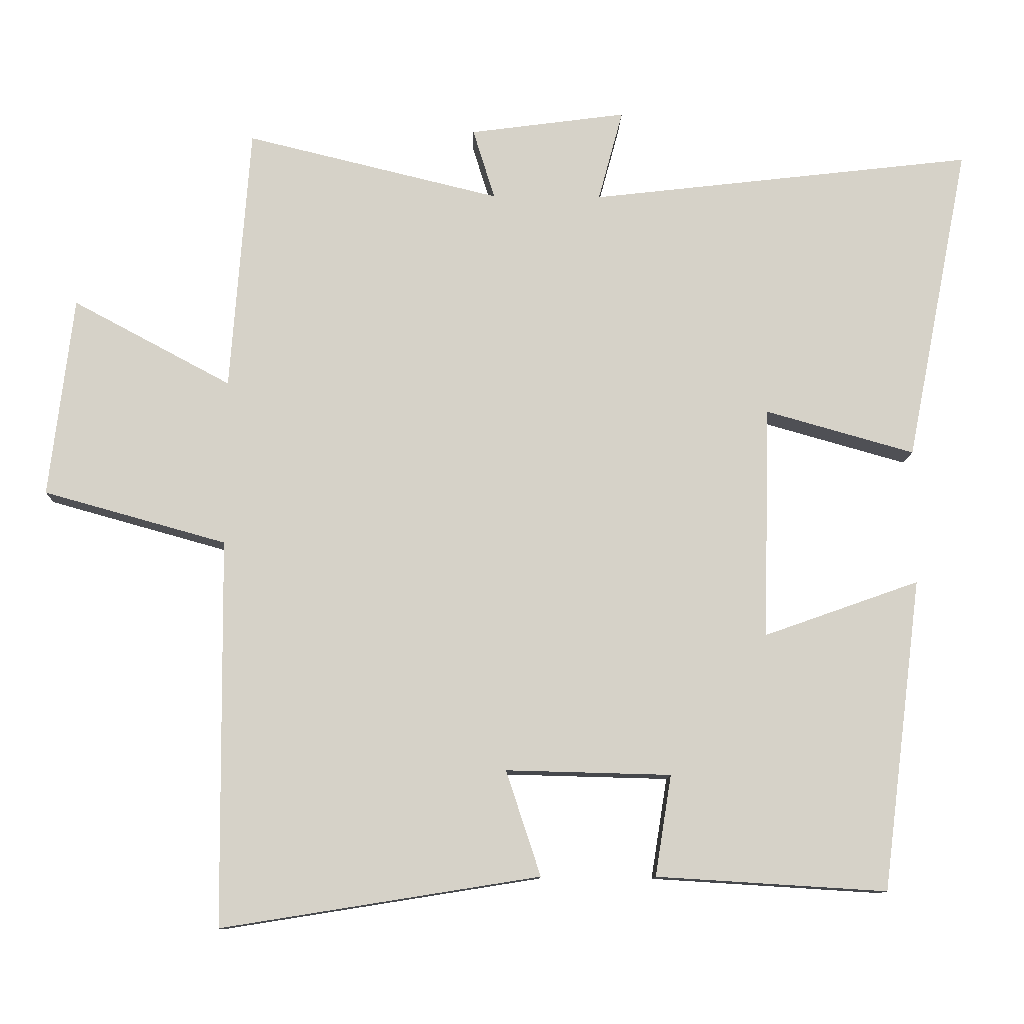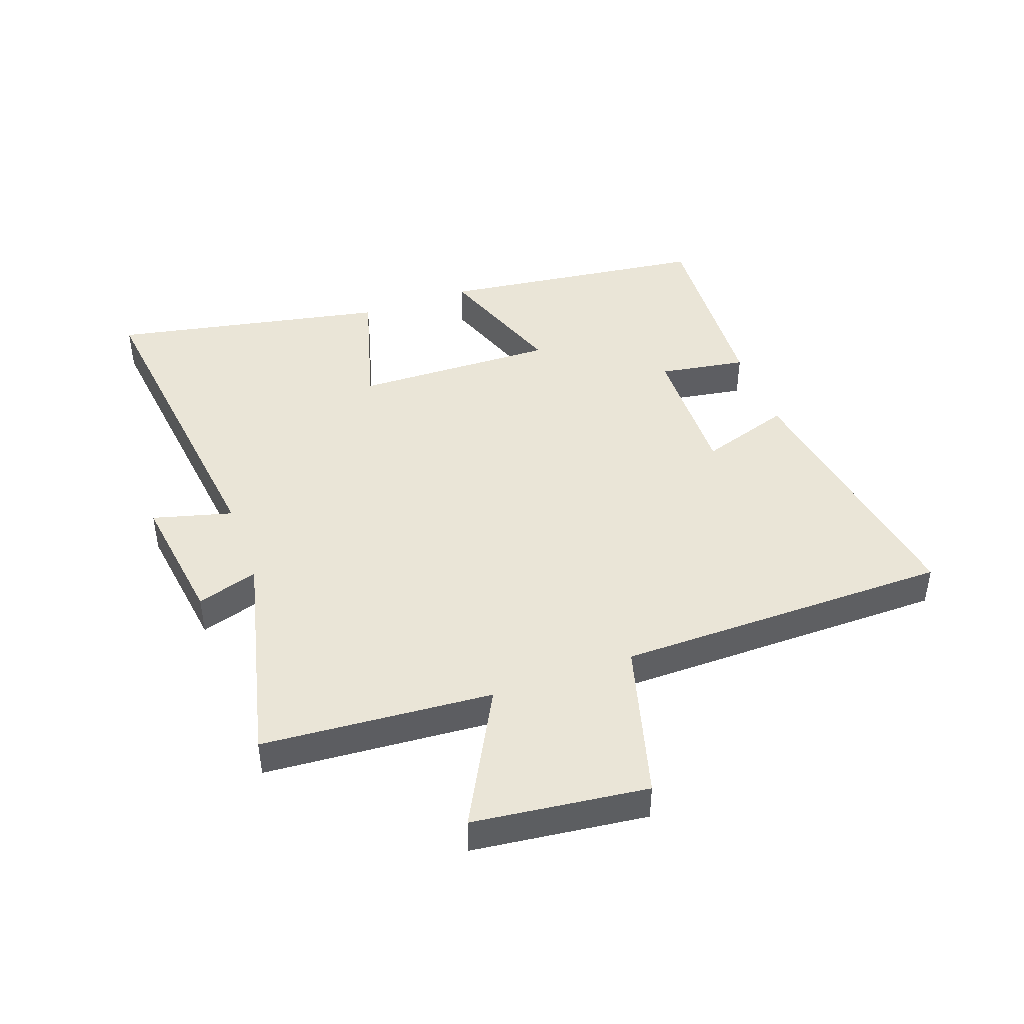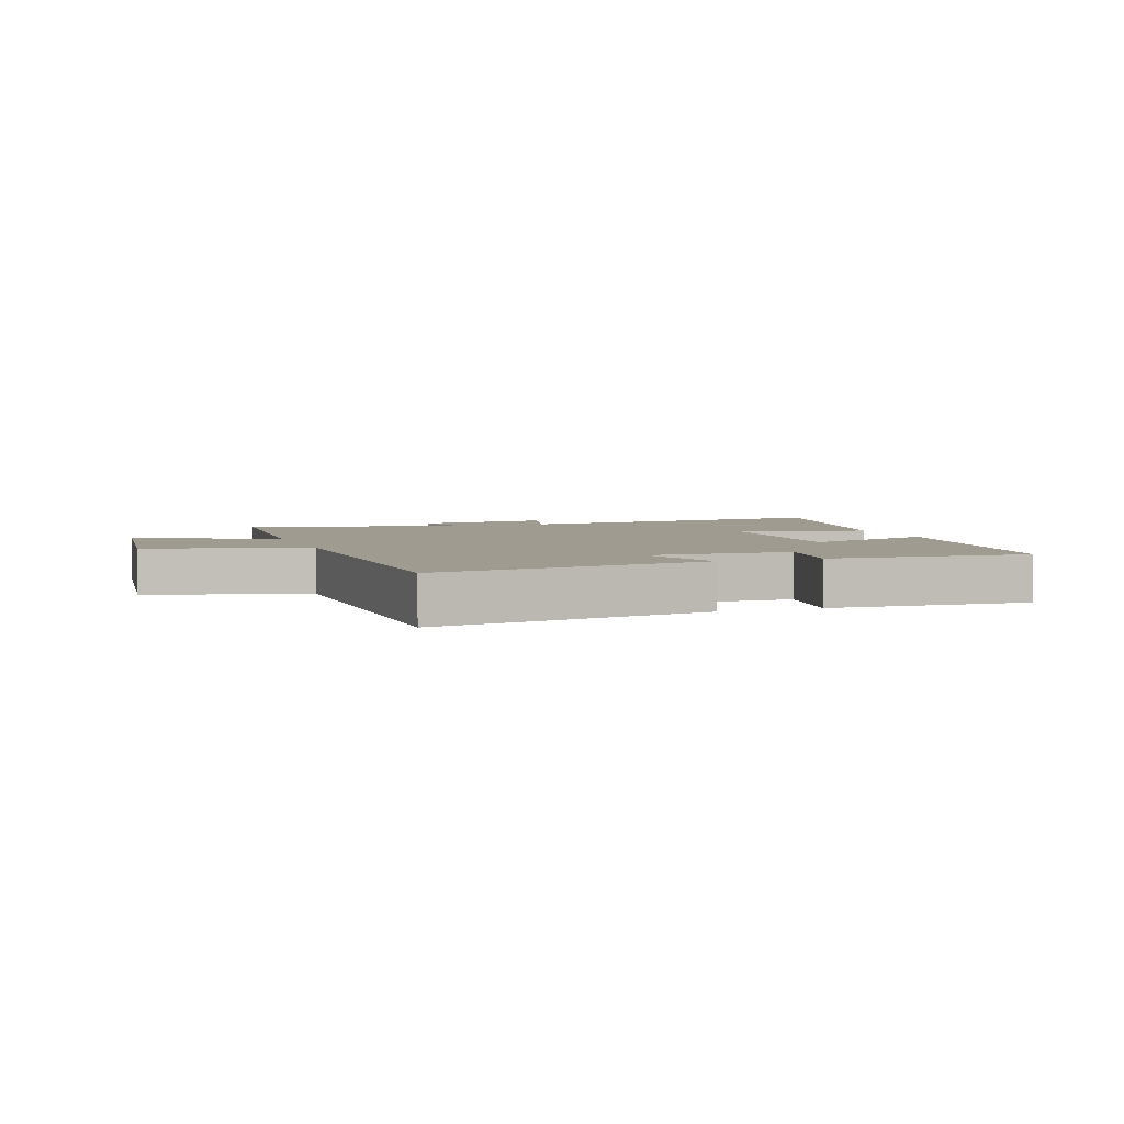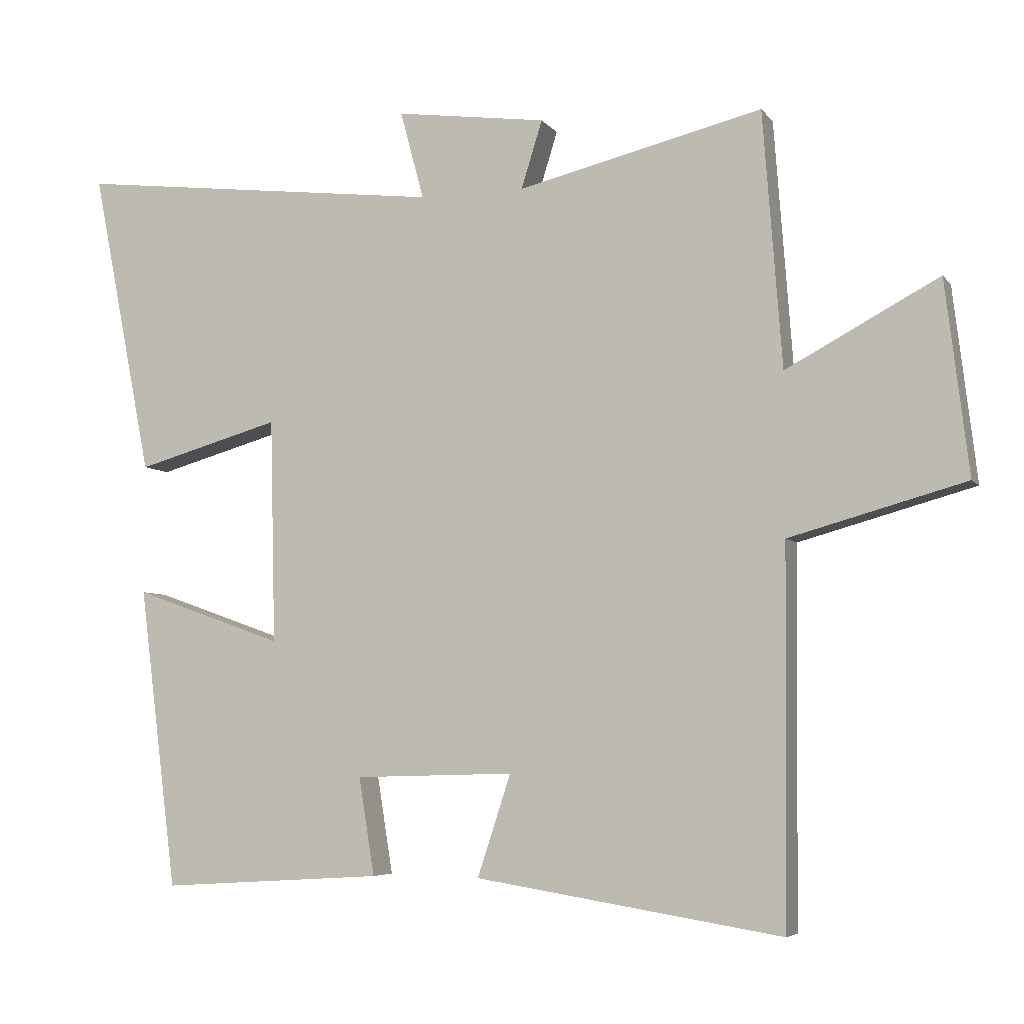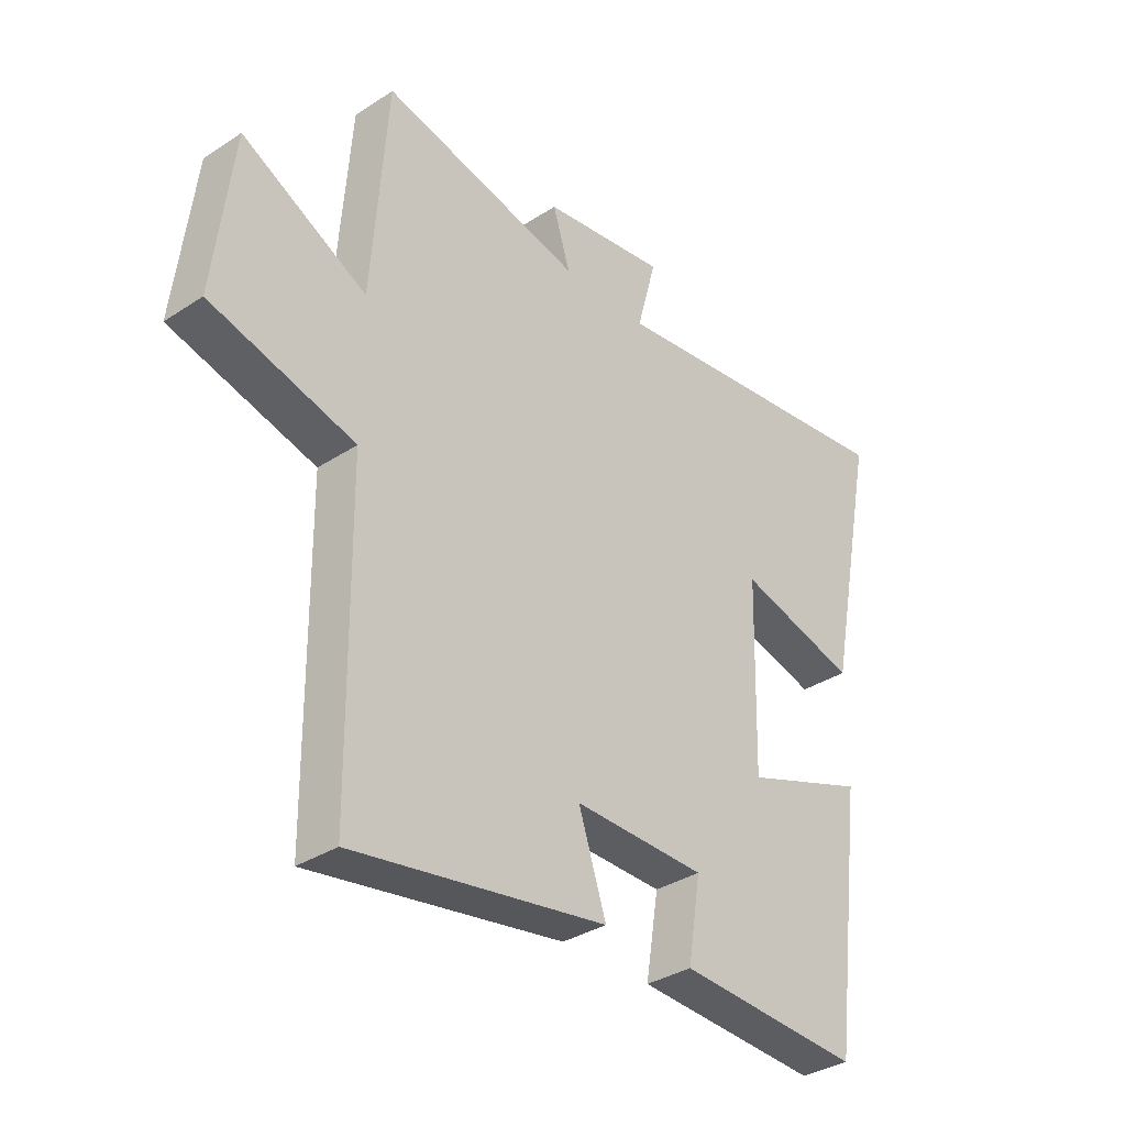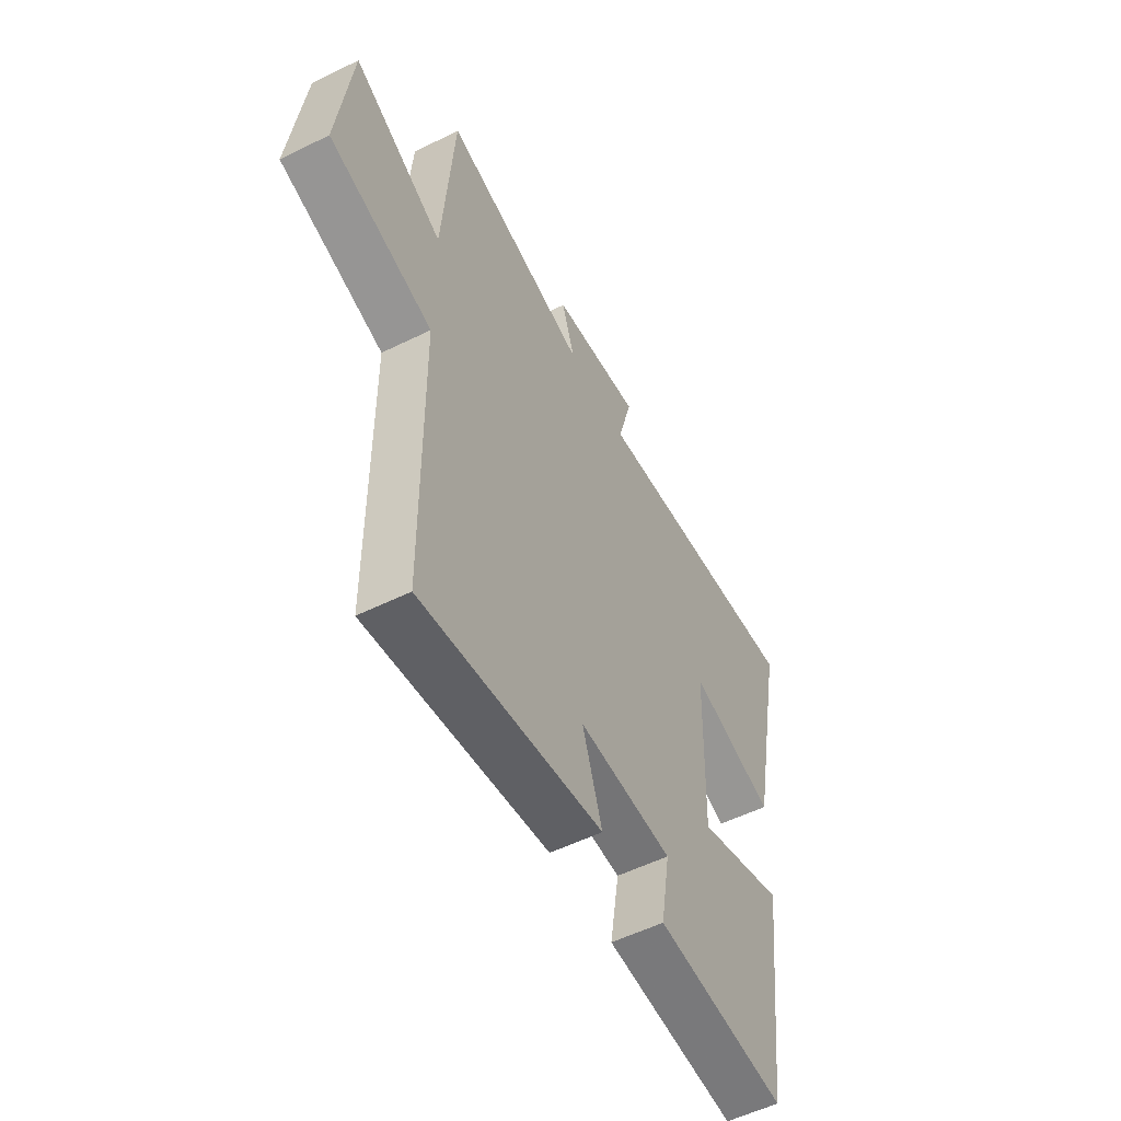
<metadata>
{"format":"obj","ext":"obj","renderer":"f3d","projection":"perspective","resolution":1024,"background":"white","views":[{"elev":-11.1,"azim":178.4,"up":"+Z"},{"elev":44.0,"azim":70.1,"up":"+Y"},{"elev":4.0,"azim":160.4,"up":"+Y"},{"elev":-5.6,"azim":19.6,"up":"+Z"},{"elev":-34.2,"azim":131.5,"up":"+Z"},{"elev":-55.0,"azim":117.4,"up":"+Z"}]}
</metadata>
<code>
v -0.589 0.07 0.564
v -0.044 0.07 0.5
v -0.079 0.07 0.63
v 0.143 0.07 0.6
v 0.112 0.07 0.5
v 0.472 0.07 0.587
v 0.5 0.07 0.211
v 0.724 0.07 0.331
v 0.758 0.07 0.047
v 0.5 0.07 -0.025
v 0.495 0.07 -0.572
v 0.045 0.07 -0.5
v 0.094 0.07 -0.351
v -0.14 0.07 -0.357
v -0.117 0.07 -0.5
v -0.444 0.07 -0.52
v -0.5 0.07 -0.078
v -0.28 0.07 -0.156
v -0.288 0.07 0.174
v -0.5 0.07 0.114
v -0.589 0 0.564
v -0.044 0 0.5
v -0.079 0 0.63
v 0.143 0 0.6
v 0.112 0 0.5
v 0.472 0 0.587
v 0.5 0 0.211
v 0.724 0 0.331
v 0.758 0 0.047
v 0.5 0 -0.025
v 0.495 0 -0.572
v 0.045 0 -0.5
v 0.094 0 -0.351
v -0.14 0 -0.357
v -0.117 0 -0.5
v -0.444 0 -0.52
v -0.5 0 -0.078
v -0.28 0 -0.156
v -0.288 0 0.174
v -0.5 0 0.114
f 19 20 1 2
f 18 19 2
f 15 16 17 18
f 14 15 18
f 13 14 18 2
f 10 11 12 13
f 10 13 2
f 7 8 9 10
f 5 6 7 10
f 5 10 2 3
f 3 4 5
f 22 21 40 39
f 22 39 38
f 38 37 36 35
f 38 35 34
f 22 38 34 33
f 33 32 31 30
f 22 33 30
f 30 29 28 27
f 30 27 26 25
f 23 22 30 25
f 25 24 23
f 1 21 22 2
f 2 22 23 3
f 3 23 24 4
f 4 24 25 5
f 5 25 26 6
f 6 26 27 7
f 7 27 28 8
f 8 28 29 9
f 9 29 30 10
f 10 30 31 11
f 11 31 32 12
f 12 32 33 13
f 13 33 34 14
f 14 34 35 15
f 15 35 36 16
f 16 36 37 17
f 17 37 38 18
f 18 38 39 19
f 19 39 40 20
f 20 40 21 1

</code>
